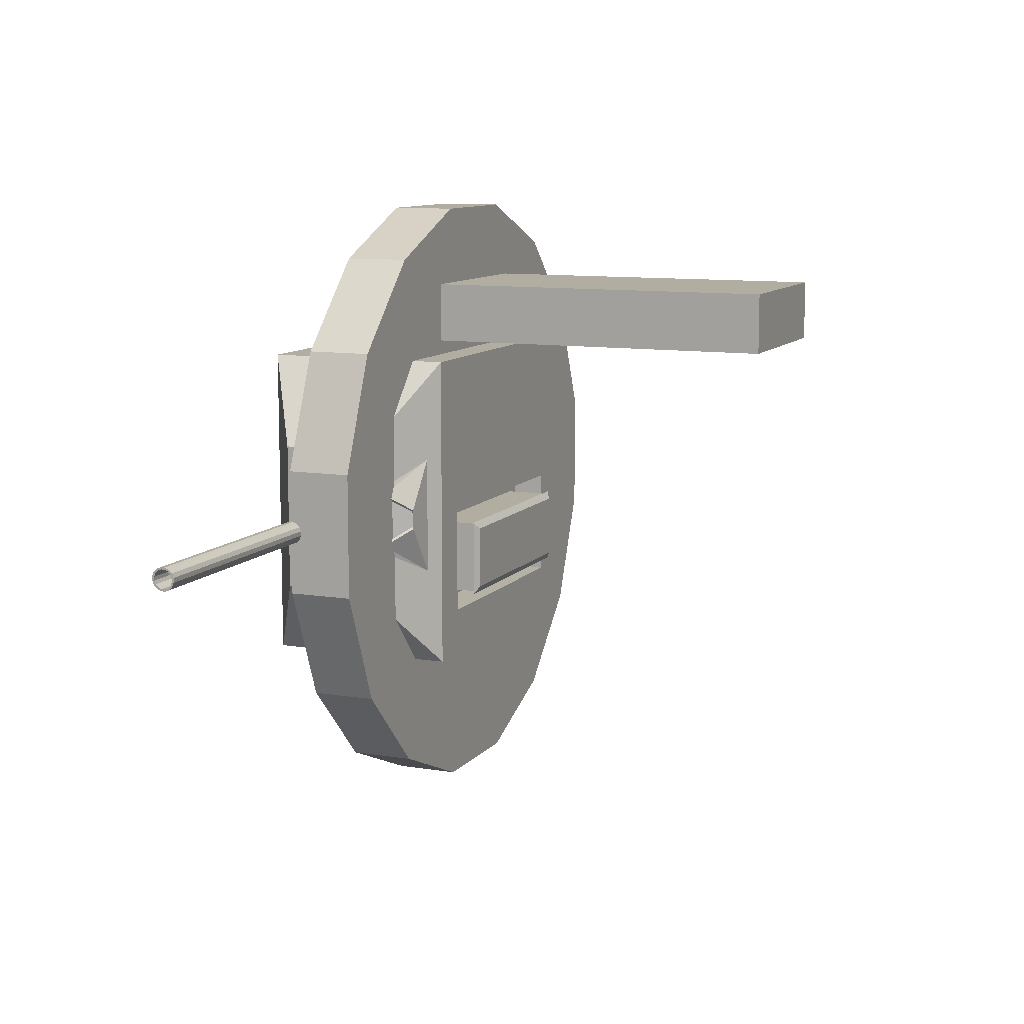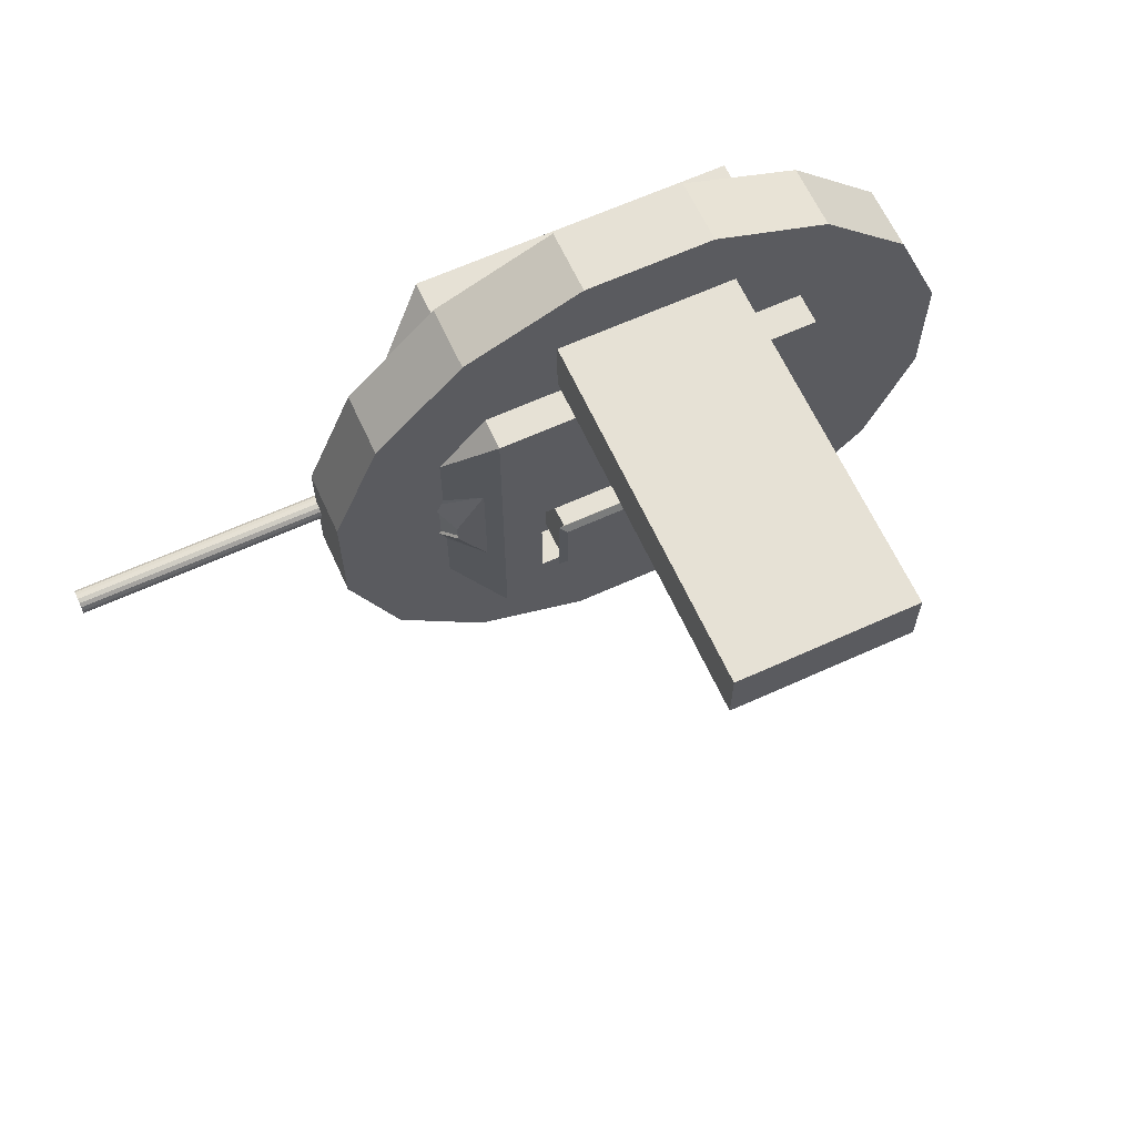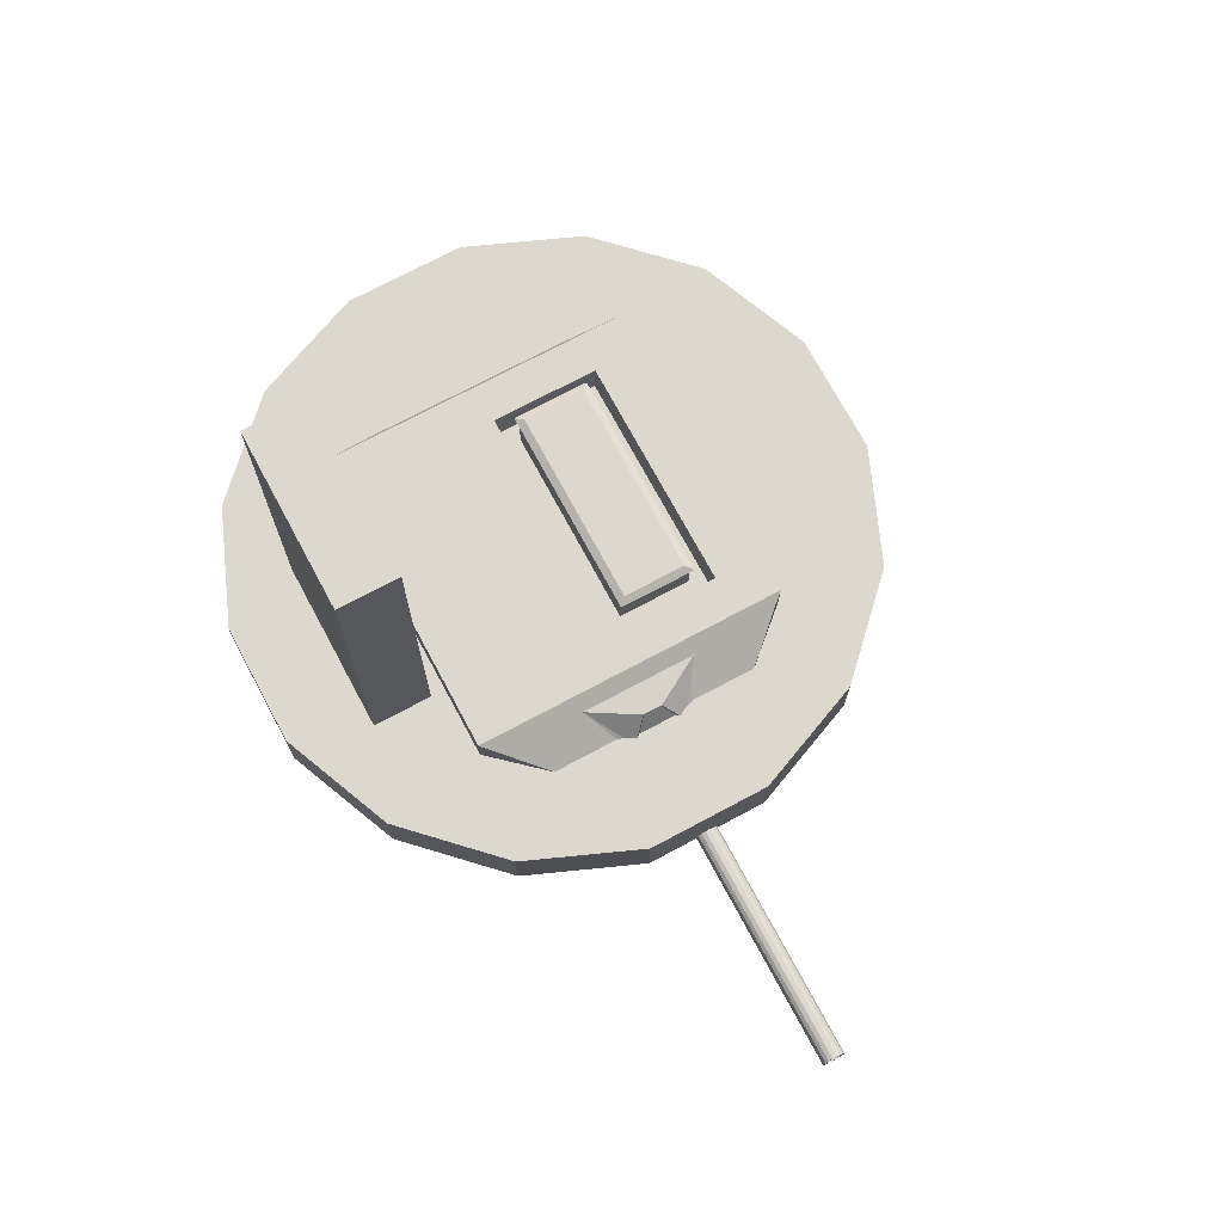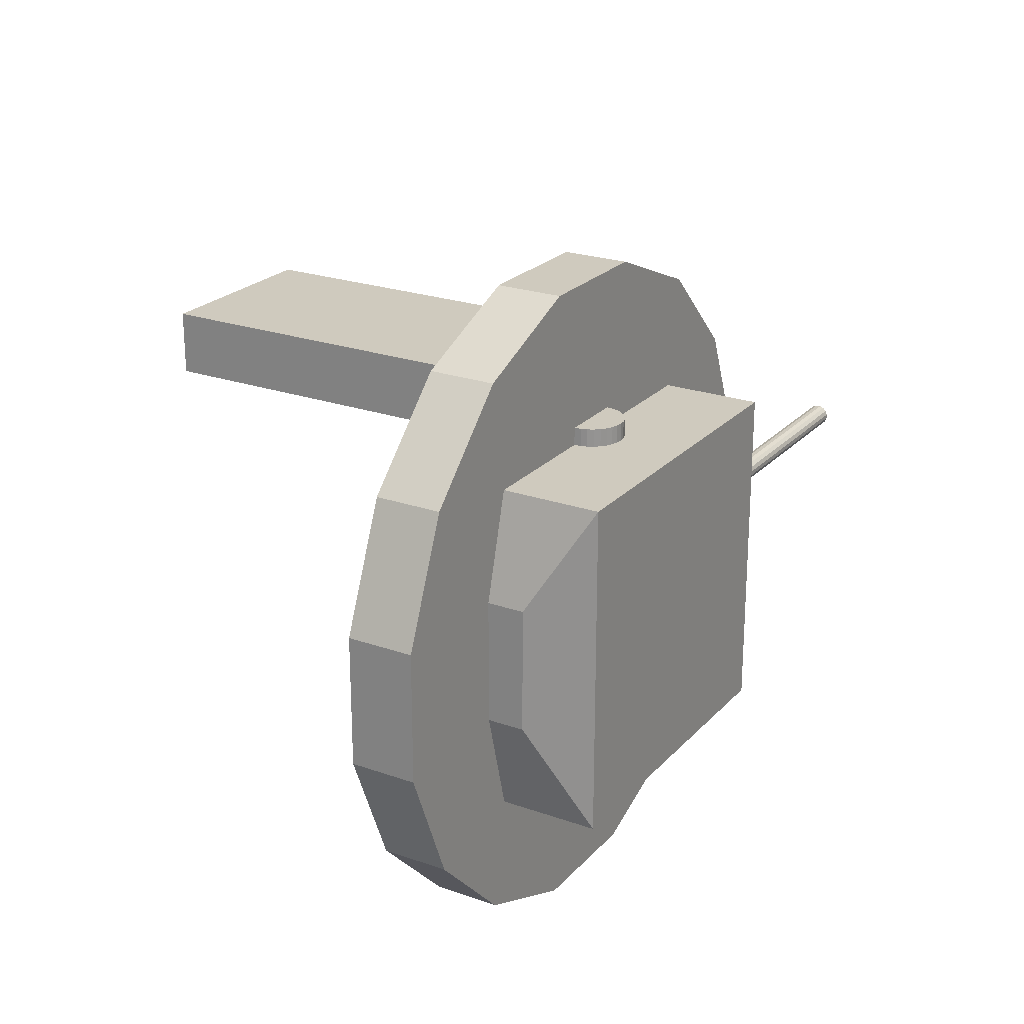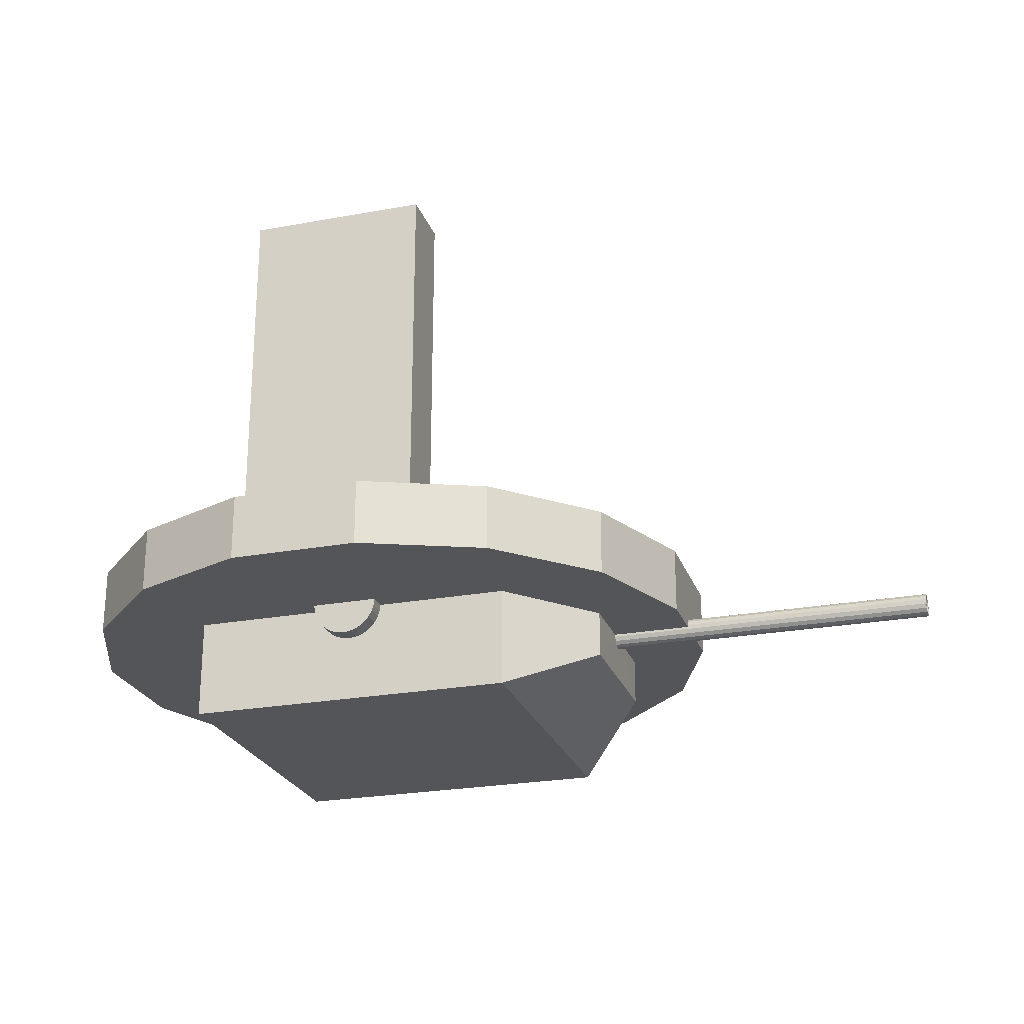
<metadata>
{"format":"obj","ext":"obj","renderer":"f3d","projection":"perspective","resolution":1024,"background":"white","views":[{"elev":10.3,"azim":112.6,"up":"+Z"},{"elev":64.2,"azim":155.4,"up":"+Z"},{"elev":72.1,"azim":61.8,"up":"+Y"},{"elev":23.2,"azim":-59.1,"up":"+Z"},{"elev":-24.4,"azim":16.9,"up":"+Y"}]}
</metadata>
<code>
o TurretBase_Cylinder
v 0.09755 0 -0.4904
v 0.09755 0.1 -0.4904
v 0.2778 0 -0.4157
v 0.2778 0.1 -0.4157
v 0.4157 0 -0.2778
v 0.4157 0.1 -0.2778
v 0.4904 0 -0.09755
v 0.4904 0.1 -0.09755
v 0.4904 0 0.09755
v 0.4904 0.1 0.09755
v 0.4157 0 0.2778
v 0.4157 0.1 0.2778
v 0.2778 0 0.4157
v 0.2778 0.1 0.4157
v 0.09755 0 0.4904
v 0.09755 0.1 0.4904
v -0.09755 0 0.4904
v -0.09755 0.1 0.4904
v -0.2778 0 0.4157
v -0.2778 0.1 0.4157
v -0.4157 0 0.2778
v -0.4157 0.1 0.2778
v -0.4904 0 0.09755
v -0.4904 0.1 0.09755
v -0.4904 0 -0.09755
v -0.4904 0.1 -0.09755
v -0.4157 0 -0.2778
v -0.4157 0.1 -0.2778
v -0.2778 0 -0.4157
v -0.2778 0.1 -0.4157
v -0.09754 0 -0.4904
v -0.09754 0.1 -0.4904
v 0.1374 0.1 0.2731
v 0.1374 0.1 0.367
v -0.1374 0.1 0.367
v -0.1374 0.1 0.2731
v 0.1374 0.65 0.367
v 0.1374 0.65 0.2731
v -0.1374 0.65 0.2731
v -0.1374 0.65 0.367
f 4 3 1
f 6 5 3
f 8 7 5
f 10 9 7
f 12 11 9
f 14 13 11
f 16 15 13
f 18 17 15
f 20 19 17
f 22 21 19
f 24 23 21
f 26 25 23
f 28 27 25
f 30 29 27
f 32 31 29
f 25 9 17
f 32 2 1
f 33 34 10
f 36 26 24
f 32 36 2
f 39 40 37
f 34 18 16
f 37 34 33
f 39 36 35
f 38 33 36
f 40 35 34
f 2 4 1
f 4 6 3
f 6 8 5
f 8 10 7
f 10 12 9
f 12 14 11
f 14 16 13
f 16 18 15
f 18 20 17
f 20 22 19
f 22 24 21
f 24 26 23
f 26 28 25
f 28 30 27
f 30 32 29
f 25 31 1
f 25 27 29
f 21 23 25
f 17 19 21
f 13 15 17
f 9 11 13
f 1 7 9
f 1 3 5
f 25 29 31
f 17 21 25
f 9 13 17
f 1 5 7
f 9 25 1
f 31 32 1
f 8 33 10
f 35 36 24
f 36 28 26
f 36 32 30
f 33 4 2
f 33 8 6
f 2 36 33
f 36 30 28
f 33 6 4
f 38 39 37
f 12 10 34
f 35 24 22
f 14 12 34
f 35 22 20
f 18 34 35
f 34 16 14
f 35 20 18
f 38 37 33
f 40 39 35
f 39 38 36
f 37 40 34
o Gun_Cube.002
v 0.37 -0.003466 -0.01742
v 0.87 -0.003466 -0.01742
v 0.37 -0.009871 -0.01477
v 0.87 -0.009871 -0.01477
v 0.37 -0.01477 -0.009871
v 0.87 -0.01477 -0.009871
v 0.37 -0.01742 -0.003466
v 0.87 -0.01742 -0.003466
v 0.37 -0.01742 0.003466
v 0.87 -0.01742 0.003466
v 0.37 -0.01477 0.009871
v 0.87 -0.01477 0.009871
v 0.37 -0.009871 0.01477
v 0.87 -0.009871 0.01477
v 0.37 -0.003466 0.01742
v 0.87 -0.003466 0.01742
v 0.37 0.003466 0.01742
v 0.87 0.003466 0.01742
v 0.37 0.009871 0.01477
v 0.87 0.00987 0.01477
v 0.37 0.01477 0.009871
v 0.87 0.01477 0.009871
v 0.37 0.01742 0.003466
v 0.87 0.01742 0.003466
v 0.37 0.01742 -0.003466
v 0.87 0.01742 -0.003466
v 0.37 0.01477 -0.009871
v 0.87 0.01477 -0.009871
v 0.37 0.009871 -0.01477
v 0.87 0.00987 -0.01477
v 0.37 0.003466 -0.01742
v 0.87 0.003466 -0.01742
v 0.87 -0.00807 -0.01208
v 0.87 -0.002834 -0.01425
v 0.87 -0.01208 -0.00807
v 0.87 -0.01425 -0.002834
v 0.87 -0.01425 0.002834
v 0.87 -0.01208 0.00807
v 0.87 -0.00807 0.01208
v 0.87 -0.002834 0.01425
v 0.87 0.002834 0.01425
v 0.87 0.00807 0.01208
v 0.87 0.01208 0.00807
v 0.87 0.01425 0.002834
v 0.87 0.01425 -0.002834
v 0.87 0.01208 -0.00807
v 0.87 0.00807 -0.01208
v 0.87 0.002834 -0.01425
v 0.524 -0.00807 -0.01208
v 0.524 -0.002834 -0.01425
v 0.524 -0.01208 -0.00807
v 0.524 -0.01425 -0.002834
v 0.524 -0.01425 0.002834
v 0.524 -0.01208 0.00807
v 0.524 -0.00807 0.01208
v 0.524 -0.002834 0.01425
v 0.524 0.002834 0.01425
v 0.524 0.00807 0.01208
v 0.524 0.01208 0.00807
v 0.524 0.01425 0.002834
v 0.524 0.01425 -0.002834
v 0.524 0.01208 -0.00807
v 0.524 0.00807 -0.01208
v 0.524 0.002834 -0.01425
v 0 0.05 0.25
v -0.009755 0.04904 0.25
v -0.01913 0.04619 0.25
v -0.02778 0.04157 0.25
v -0.03535 0.03535 0.25
v -0.04157 0.02778 0.25
v -0.04619 0.01913 0.25
v -0.04904 0.009755 0.25
v -0.05 0 0.25
v -0.04904 -0.009755 0.25
v -0.04619 -0.01913 0.25
v -0.04157 -0.02778 0.25
v -0.03535 -0.03535 0.25
v -0.02778 -0.04157 0.25
v -0.01913 -0.04619 0.25
v -0.009755 -0.04904 0.25
v 0 -0.05 0.25
v 0.009755 -0.04904 0.25
v 0.01913 -0.04619 0.25
v 0.02778 -0.04157 0.25
v 0.03535 -0.03535 0.25
v 0.04157 -0.02778 0.25
v 0.04619 -0.01913 0.25
v 0.04904 -0.009754 0.25
v 0.05 0 0.25
v 0.04904 0.009755 0.25
v 0.04619 0.01913 0.25
v 0.04157 0.02778 0.25
v 0.03535 0.03535 0.25
v 0.02778 0.04157 0.25
v 0.01913 0.04619 0.25
v 0.009754 0.04904 0.25
v -0.25 -0.15 0.25
v -0.25 -0.15 -0.25
v 0.25 -0.15 -0.25
v 0.25 -0.15 0.25
v -0.25 0.15 0.25
v -0.25 0.15 -0.25
v 0.25 0.15 -0.25
v 0.25 0.15 0.25
v -0.2924 -0.0559 0.09317
v -0.2924 0.0559 0.09317
v -0.2924 0.0559 -0.09317
v -0.2924 -0.0559 -0.09317
v 0.3695 0.06958 -0.116
v 0.3695 -0.06958 -0.116
v 0.3695 0.06958 0.116
v 0.3695 -0.06958 0.116
v -0.1879 0.15 -0.002417
v -0.1879 0.15 -0.1747
v 0.1879 0.15 -0.1747
v 0.1879 0.15 -0.002417
v -0.1825 0.05469 -0.007766
v -0.1825 0.05469 -0.1693
v 0.1825 0.05469 -0.1693
v 0.1825 0.05469 -0.007766
v -0.1597 0.05469 -0.03062
v -0.1597 0.05469 -0.1464
v 0.1597 0.05469 -0.1464
v 0.1597 0.05469 -0.03062
v -0.1597 0.1694 -0.03062
v -0.1597 0.1694 -0.1464
v 0.1597 0.1694 -0.1464
v 0.1597 0.1694 -0.03062
v -0.1688 0.1714 -0.02733
v -0.1688 0.1714 -0.1497
v 0.1688 0.1714 -0.1497
v 0.1688 0.1714 -0.02733
v -0.1573 0.1779 -0.03874
v -0.1573 0.1779 -0.1383
v 0.1573 0.1779 -0.1383
v 0.1573 0.1779 -0.03874
v -0.009755 0.04904 0.2769
v 0 0.05 0.2769
v -0.01913 0.04619 0.2769
v -0.02778 0.04157 0.2769
v -0.03535 0.03535 0.2769
v -0.04157 0.02778 0.2769
v -0.04619 0.01913 0.2769
v -0.04904 0.009755 0.2769
v -0.05 0 0.2769
v -0.04904 -0.009755 0.2769
v -0.04619 -0.01913 0.2769
v -0.04157 -0.02778 0.2769
v -0.03535 -0.03535 0.2769
v -0.02778 -0.04157 0.2769
v -0.01913 -0.04619 0.2769
v -0.009755 -0.04904 0.2769
v 0 -0.05 0.2769
v 0.009755 -0.04904 0.2769
v 0.01913 -0.04619 0.2769
v 0.02778 -0.04157 0.2769
v 0.03535 -0.03535 0.2769
v 0.04157 -0.02778 0.2769
v 0.04619 -0.01913 0.2769
v 0.04904 -0.009754 0.2769
v 0.05 0 0.2769
v 0.04904 0.009755 0.2769
v 0.04619 0.01913 0.2769
v 0.04157 0.02778 0.2769
v 0.03535 0.03535 0.2769
v 0.02778 0.04157 0.2769
v 0.01913 0.04619 0.2769
v 0.009754 0.04904 0.2769
v 0.2727 0.1347 -0.09198
v 0.2727 0.1347 0.09198
v 0.3468 0.08486 -0.04997
v 0.3468 0.08486 0.04997
v 0.3166 0.1297 -0.01532
v 0.3166 0.1297 0.01532
v 0.3429 0.08989 -0.0422
v 0.3429 0.08989 0.0422
v 0.3142 0.1273 -0.01233
v 0.3142 0.1273 0.01233
v 0.3373 0.0923 -0.03596
v 0.3373 0.0923 0.03596
f 44 43 41
f 46 45 43
f 48 47 45
f 50 49 47
f 52 51 49
f 54 53 51
f 56 55 53
f 58 57 55
f 60 59 57
f 62 61 59
f 64 63 61
f 66 65 63
f 68 67 65
f 70 69 67
f 72 71 69
f 90 101 97
f 49 152 150
f 72 42 41
f 73 44 42
f 75 46 44
f 76 48 46
f 77 50 48
f 78 52 50
f 79 54 52
f 80 56 54
f 81 58 56
f 82 60 58
f 83 62 60
f 84 64 62
f 85 66 64
f 85 86 68
f 87 70 68
f 88 72 70
f 74 42 72
f 89 73 74
f 91 75 73
f 92 76 75
f 93 77 76
f 94 78 77
f 95 79 78
f 96 80 79
f 97 81 80
f 98 82 81
f 99 83 82
f 100 84 83
f 101 85 84
f 102 86 85
f 103 87 86
f 104 88 87
f 90 74 88
f 147 148 145
f 143 139 138
f 63 65 149
f 138 139 140
f 175 174 173
f 145 137 141
f 146 141 142
f 147 142 138
f 148 138 137
f 150 139 143
f 220 219 217
f 151 144 140
f 152 140 139
f 153 154 142
f 155 143 142
f 156 144 143
f 153 141 144
f 158 154 153
f 159 155 154
f 160 156 155
f 157 153 156
f 162 158 157
f 162 163 159
f 164 160 159
f 164 161 157
f 166 162 161
f 167 163 162
f 168 164 163
f 165 161 164
f 169 170 166
f 171 167 166
f 172 168 167
f 169 165 168
f 174 170 169
f 175 171 170
f 176 172 171
f 173 169 172
f 177 186 194
f 141 137 113
f 140 144 129
f 141 105 144
f 121 120 137
f 178 105 106
f 177 106 107
f 179 107 108
f 180 108 109
f 181 109 110
f 183 182 110
f 183 111 112
f 184 112 113
f 185 113 114
f 187 186 114
f 187 115 116
f 189 188 116
f 189 117 118
f 190 118 119
f 191 119 120
f 192 120 121
f 193 121 122
f 194 122 123
f 195 123 124
f 196 124 125
f 197 125 126
f 198 126 127
f 199 127 128
f 200 128 129
f 201 129 130
f 202 130 131
f 203 131 132
f 204 132 133
f 205 133 134
f 206 134 135
f 207 135 136
f 208 136 105
f 55 57 152
f 150 149 41
f 209 143 144
f 212 151 149
f 209 211 149
f 210 144 151
f 213 209 210
f 216 212 211
f 215 211 209
f 216 214 210
f 217 213 214
f 220 216 215
f 219 215 213
f 220 218 214
f 42 44 41
f 44 46 43
f 46 48 45
f 48 50 47
f 50 52 49
f 52 54 51
f 54 56 53
f 56 58 55
f 58 60 57
f 60 62 59
f 62 64 61
f 64 66 63
f 66 68 65
f 68 70 67
f 70 72 69
f 91 89 90
f 90 92 91
f 95 94 93
f 93 96 95
f 99 98 97
f 97 100 99
f 103 102 101
f 101 104 103
f 93 92 90
f 97 96 93
f 101 100 97
f 90 104 101
f 97 93 90
f 47 49 150
f 71 72 41
f 74 73 42
f 73 75 44
f 75 76 46
f 76 77 48
f 77 78 50
f 78 79 52
f 79 80 54
f 80 81 56
f 81 82 58
f 82 83 60
f 83 84 62
f 84 85 64
f 66 85 68
f 86 87 68
f 87 88 70
f 88 74 72
f 90 89 74
f 89 91 73
f 91 92 75
f 92 93 76
f 93 94 77
f 94 95 78
f 95 96 79
f 96 97 80
f 97 98 81
f 98 99 82
f 99 100 83
f 100 101 84
f 101 102 85
f 102 103 86
f 103 104 87
f 104 90 88
f 146 147 145
f 142 143 138
f 151 63 149
f 137 138 140
f 176 175 173
f 146 145 141
f 147 146 142
f 148 147 138
f 145 148 137
f 149 150 143
f 218 220 217
f 152 151 140
f 150 152 139
f 141 153 142
f 154 155 142
f 155 156 143
f 156 153 144
f 157 158 153
f 158 159 154
f 159 160 155
f 160 157 156
f 161 162 157
f 158 162 159
f 163 164 159
f 160 164 157
f 165 166 161
f 166 167 162
f 167 168 163
f 168 165 164
f 165 169 166
f 170 171 166
f 171 172 167
f 172 169 168
f 173 174 169
f 174 175 170
f 175 176 171
f 176 173 172
f 208 178 177
f 177 207 208
f 204 205 206
f 206 203 204
f 200 201 202
f 198 199 200
f 196 197 198
f 194 195 196
f 192 193 194
f 190 191 192
f 186 189 190
f 186 187 188
f 184 185 186
f 186 183 184
f 180 181 182
f 177 179 180
f 206 207 177
f 202 203 206
f 194 200 202
f 194 196 198
f 186 192 194
f 186 188 189
f 182 183 186
f 186 180 182
f 194 206 177
f 194 198 200
f 186 190 192
f 177 180 186
f 194 202 206
f 137 120 119
f 107 106 141
f 137 119 118
f 108 107 141
f 137 118 117
f 109 108 141
f 137 117 116
f 110 109 141
f 137 116 115
f 111 110 141
f 137 115 114
f 112 111 141
f 137 114 113
f 113 112 141
f 144 136 135
f 123 122 140
f 144 135 134
f 124 123 140
f 144 134 133
f 125 124 140
f 144 133 132
f 126 125 140
f 144 132 131
f 127 126 140
f 144 131 130
f 128 127 140
f 144 130 129
f 129 128 140
f 105 141 106
f 105 136 144
f 140 122 121
f 121 137 140
f 177 178 106
f 179 177 107
f 180 179 108
f 181 180 109
f 182 181 110
f 111 183 110
f 184 183 112
f 185 184 113
f 186 185 114
f 115 187 114
f 188 187 116
f 117 189 116
f 190 189 118
f 191 190 119
f 192 191 120
f 193 192 121
f 194 193 122
f 195 194 123
f 196 195 124
f 197 196 125
f 198 197 126
f 199 198 127
f 200 199 128
f 201 200 129
f 202 201 130
f 203 202 131
f 204 203 132
f 205 204 133
f 206 205 134
f 207 206 135
f 208 207 136
f 178 208 105
f 61 63 151
f 152 49 51
f 57 151 152
f 152 51 53
f 59 61 151
f 152 53 55
f 57 59 151
f 149 65 67
f 45 47 150
f 149 67 69
f 43 45 150
f 149 69 71
f 41 43 150
f 149 71 41
f 210 209 144
f 211 212 149
f 143 209 149
f 212 210 151
f 214 213 210
f 215 216 211
f 213 215 209
f 212 216 210
f 218 217 214
f 219 220 215
f 217 219 213
f 216 220 214

</code>
